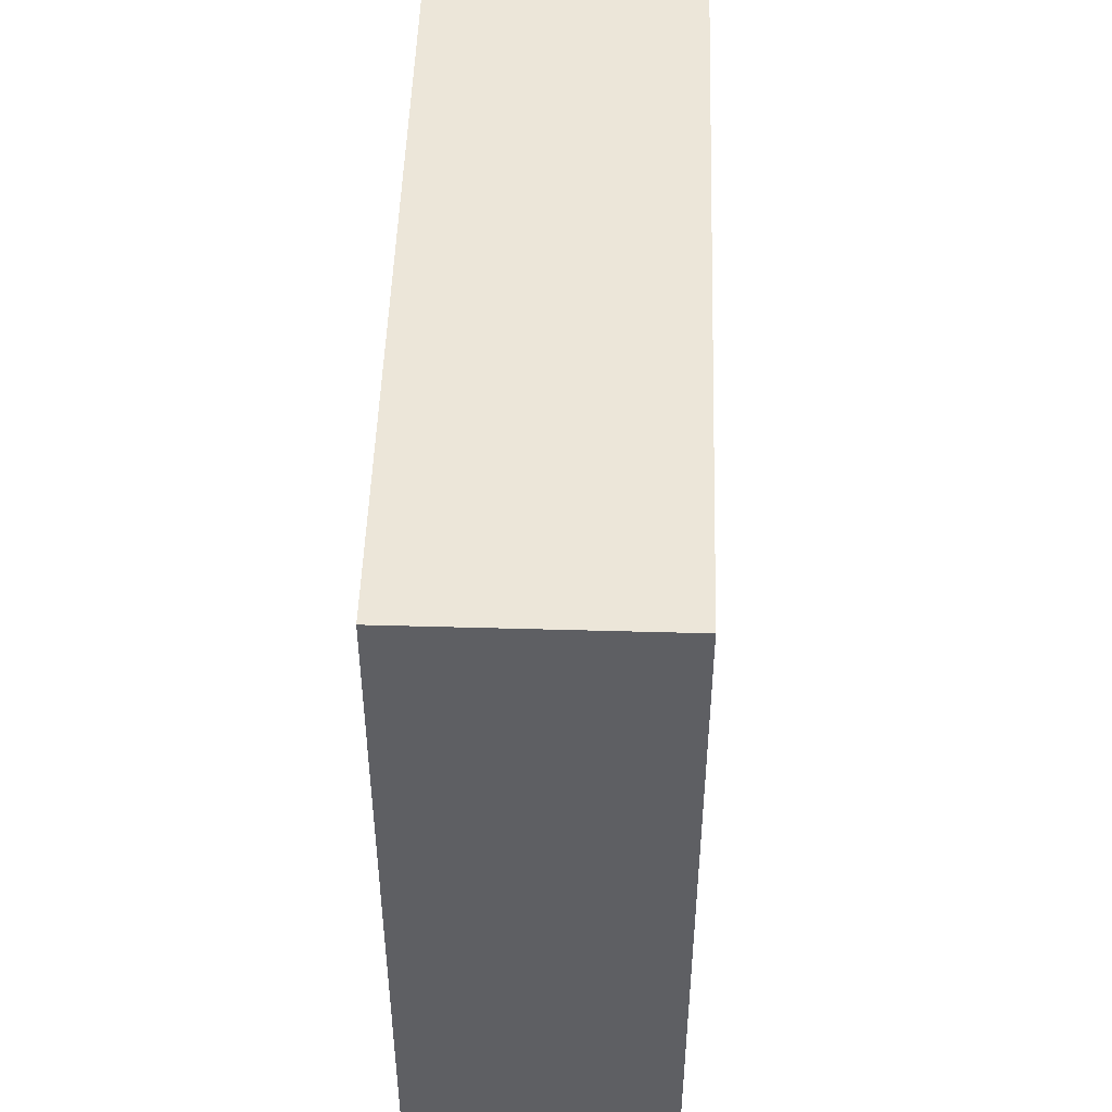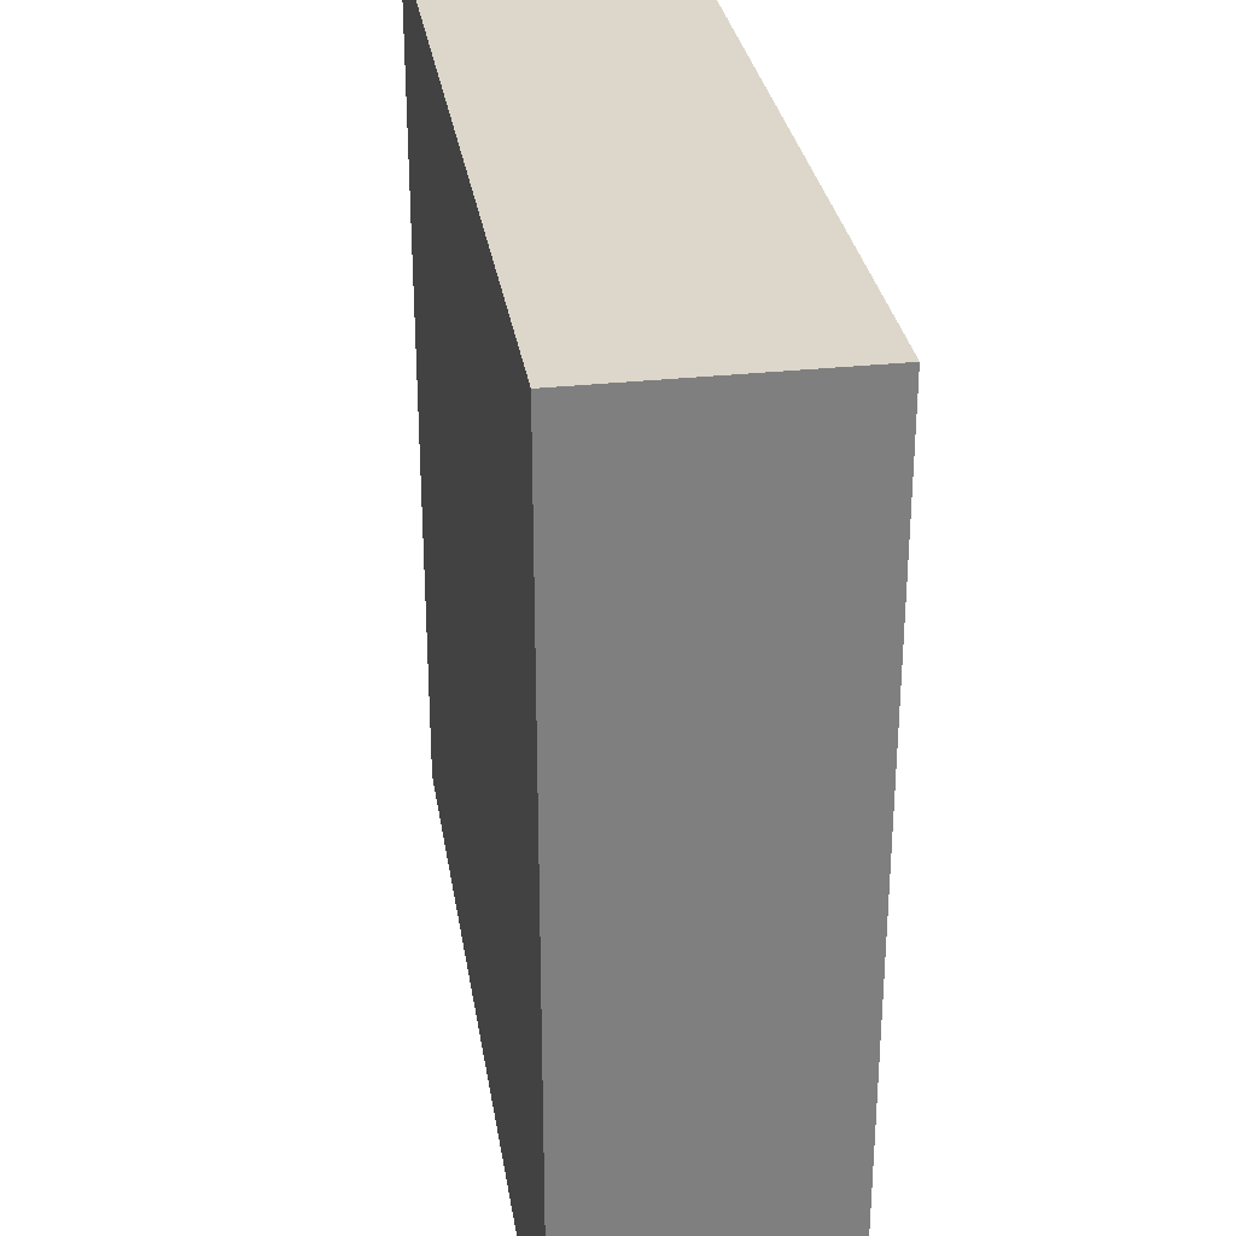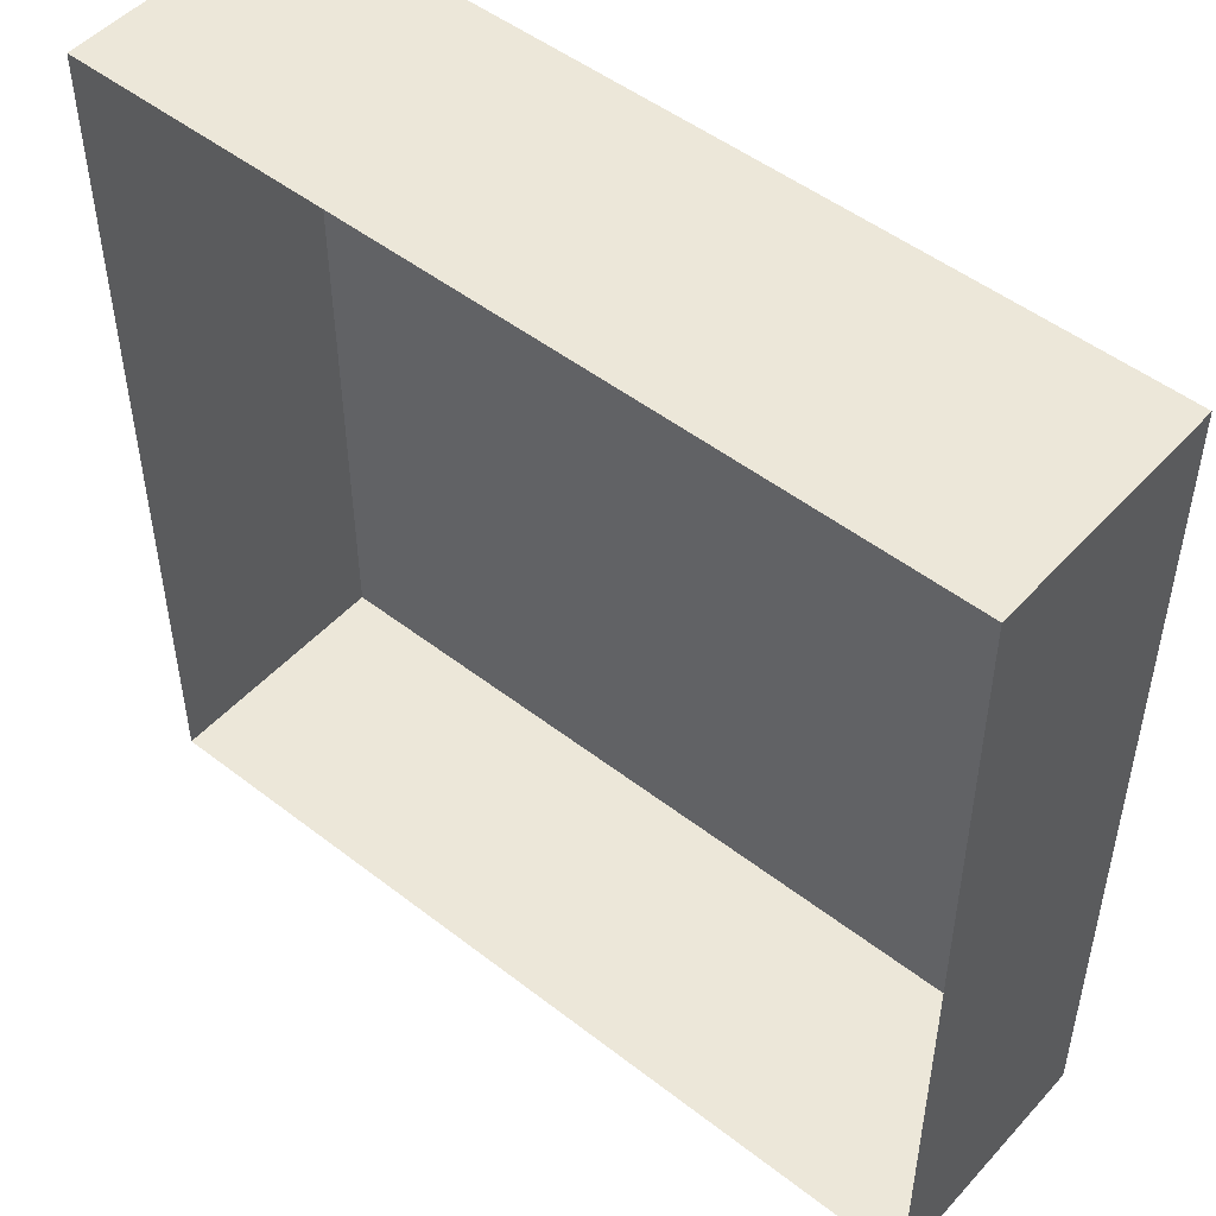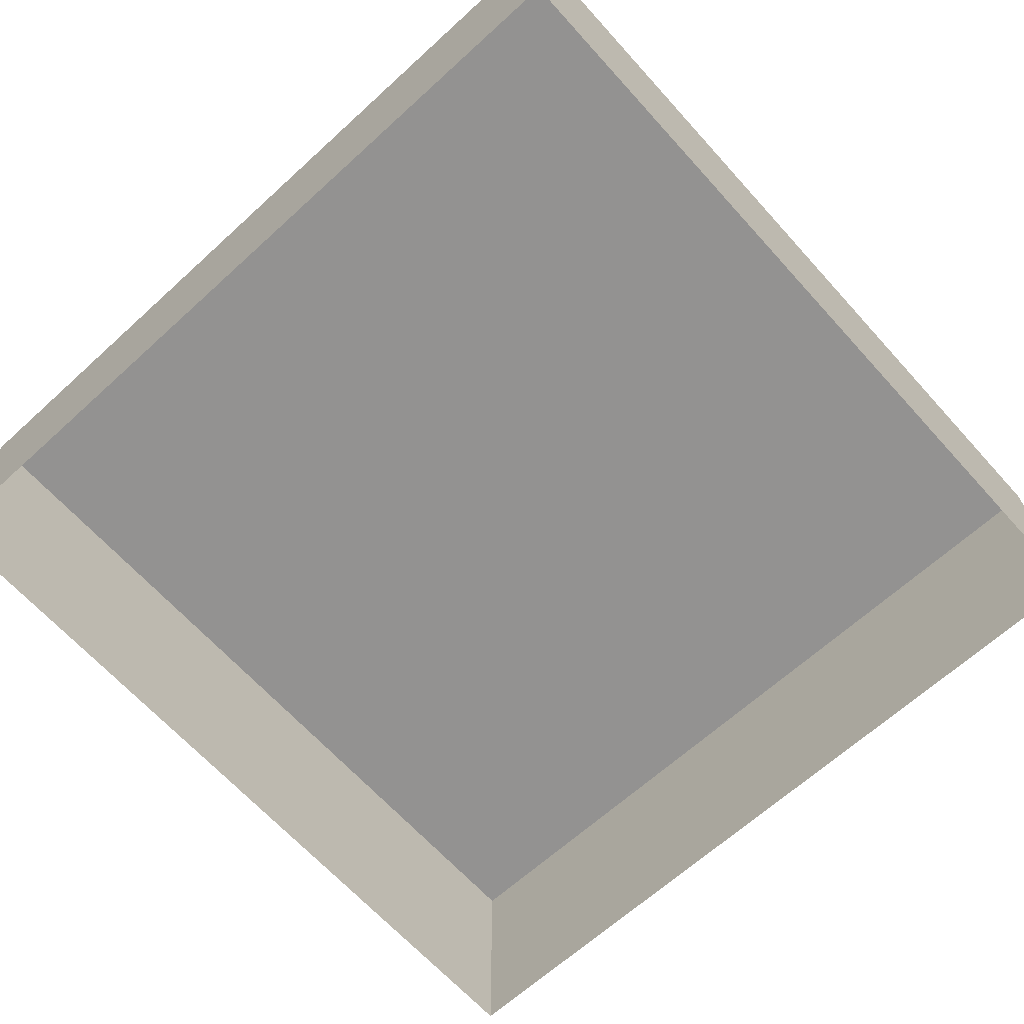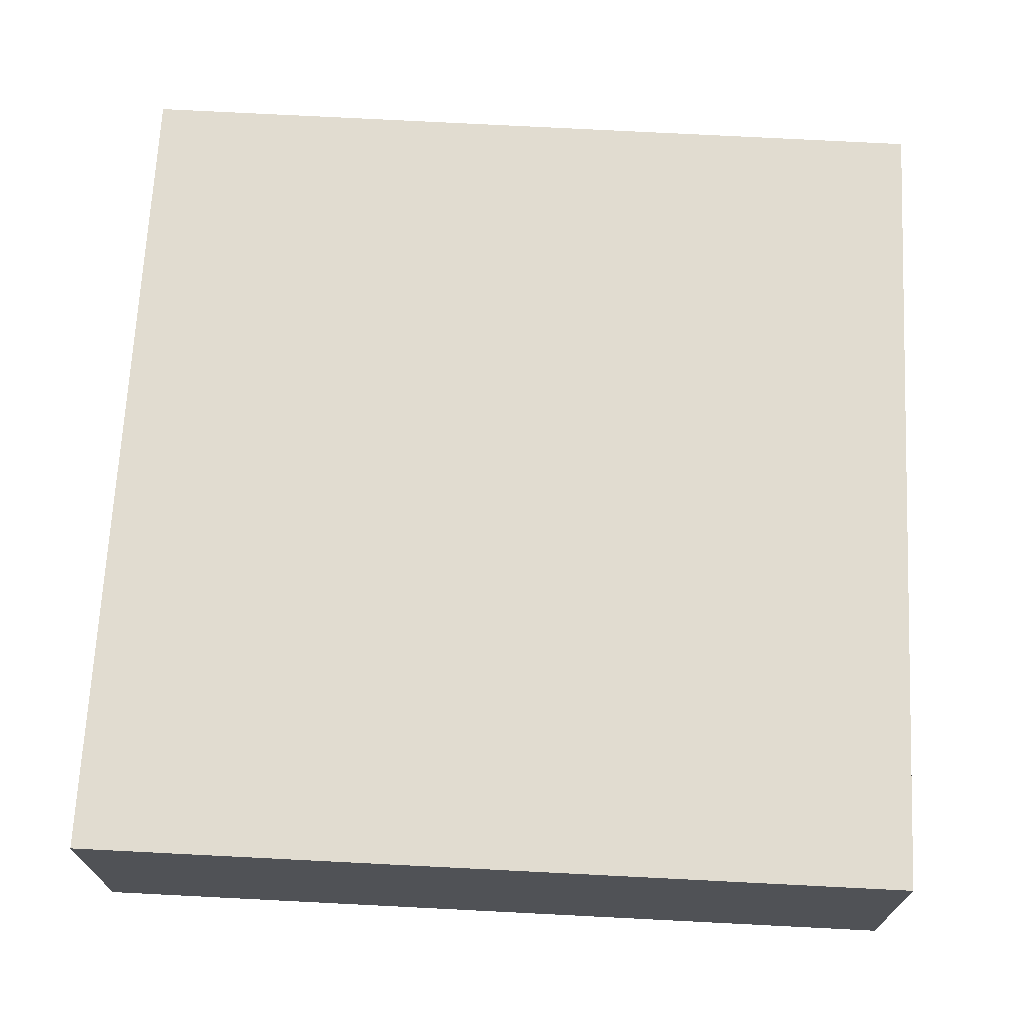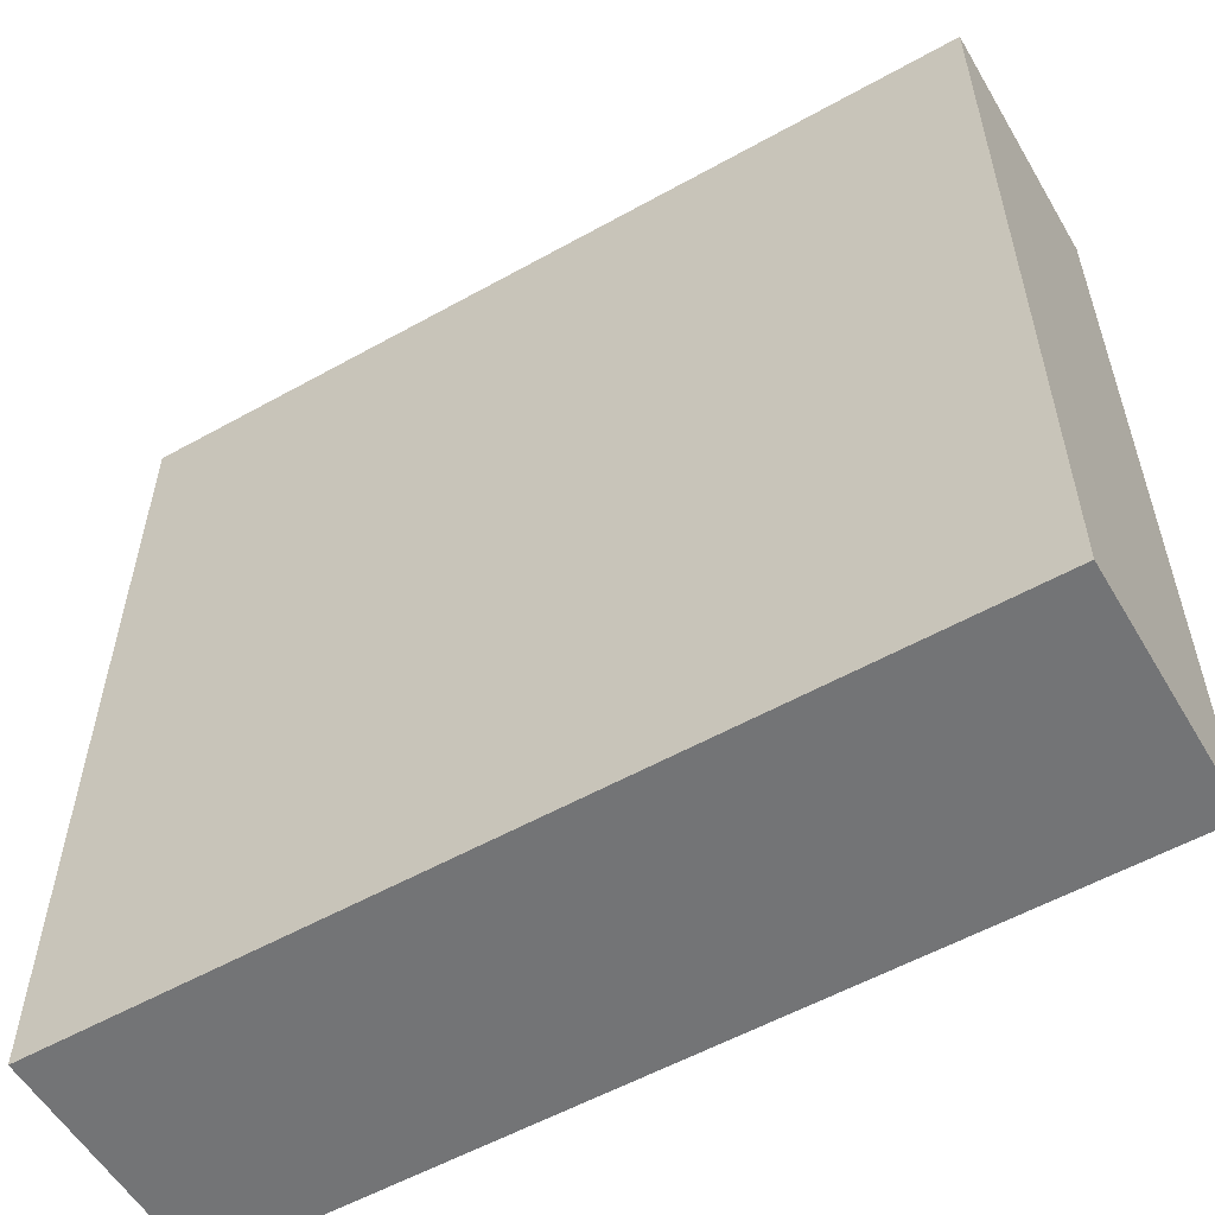
<metadata>
{"format":"obj","ext":"obj","renderer":"f3d","projection":"perspective","resolution":1024,"background":"white","views":[{"elev":49.3,"azim":-88.2,"up":"+Z"},{"elev":30.7,"azim":-98.9,"up":"+Z"},{"elev":50.0,"azim":40.4,"up":"+Z"},{"elev":-66.4,"azim":132.2,"up":"+Y"},{"elev":69.4,"azim":-87.1,"up":"+Y"},{"elev":-56.2,"azim":-149.7,"up":"+Z"}]}
</metadata>
<code>
o mesh33/mesh33-geometry#mesh33-geometry
v -0.63 0.02576 0.1686
v -0.6997 0.02576 0.09952
v -0.6997 0.02576 0.1686
v -0.6297 0.02576 0.09952
v -0.6997 0.006141 0.1686
v -0.6297 0.006141 0.09952
v -0.6997 0.006141 0.09952
v -0.63 0.006141 0.1686
f 1 2 3
f 2 1 4
f 3 2 1
f 4 1 2
f 2 5 3
f 3 5 2
f 5 1 3
f 3 1 5
f 1 6 4
f 4 6 1
f 6 2 4
f 4 2 6
f 5 2 7
f 7 2 5
f 1 5 8
f 8 5 1
f 6 1 8
f 8 1 6
f 2 6 7
f 7 6 2

</code>
